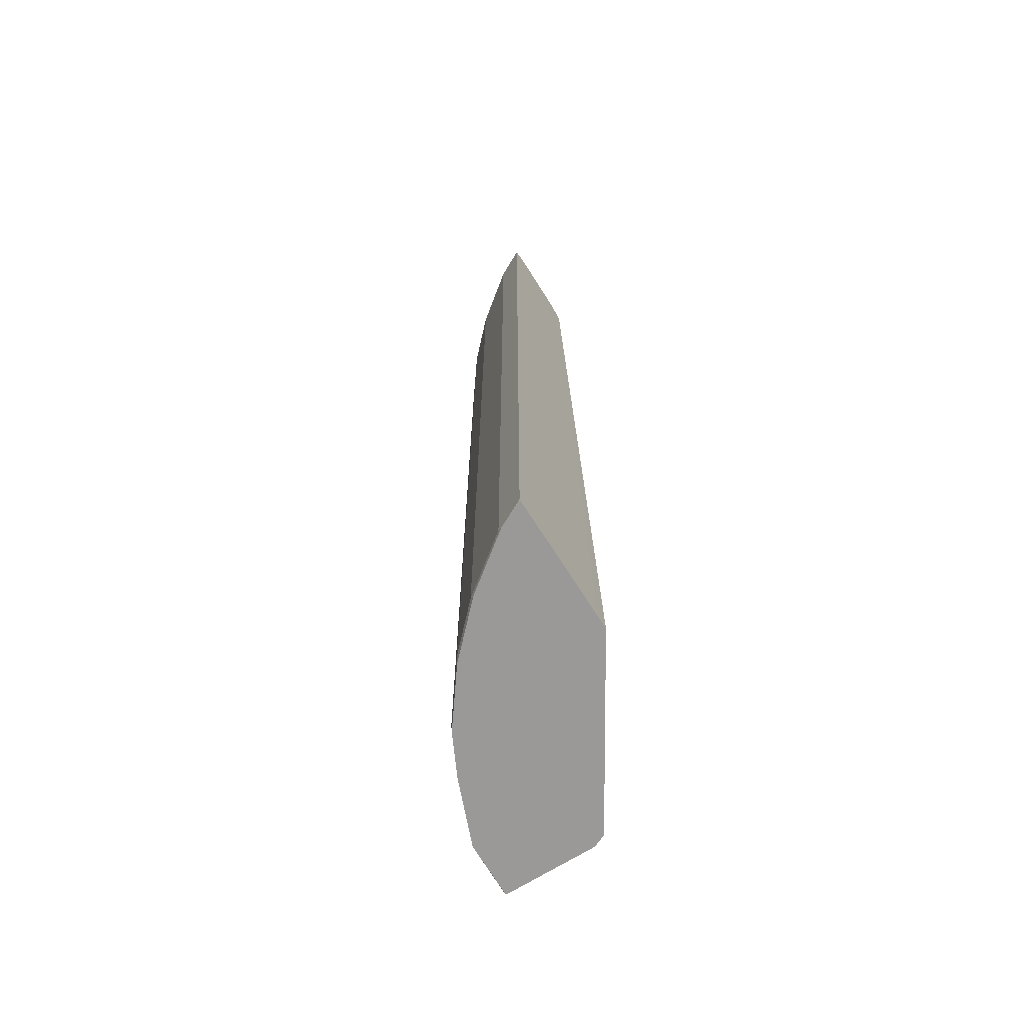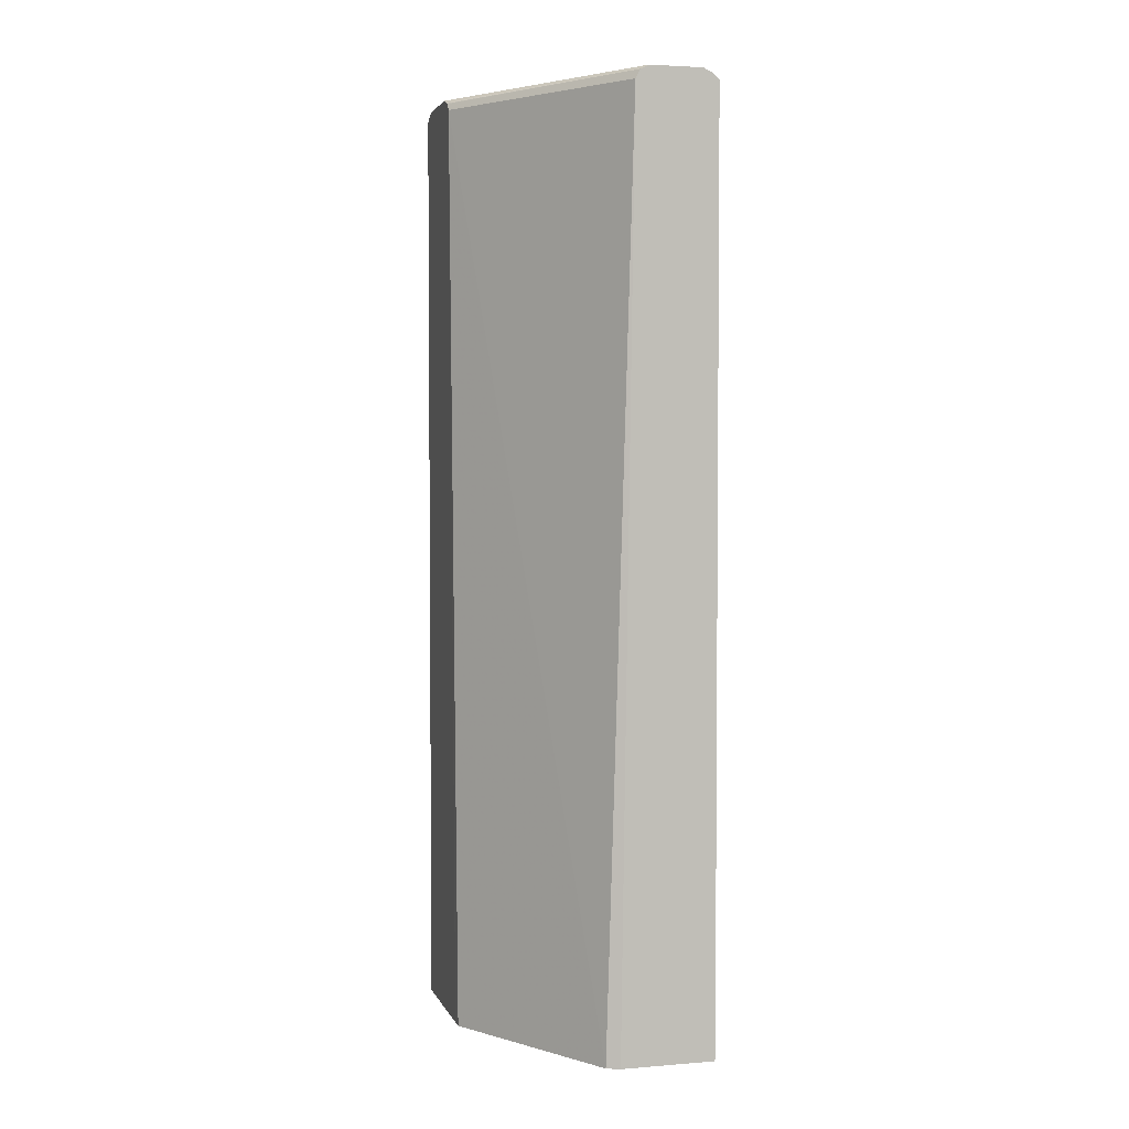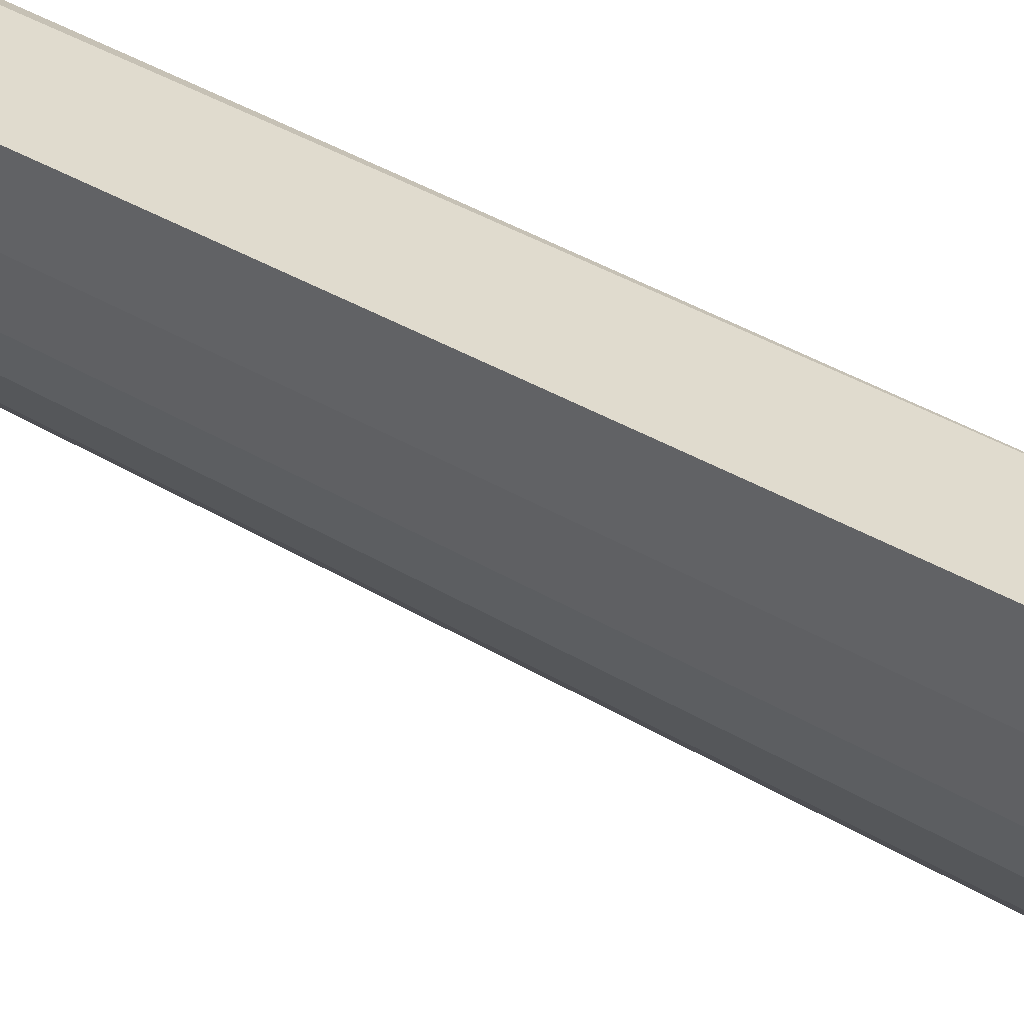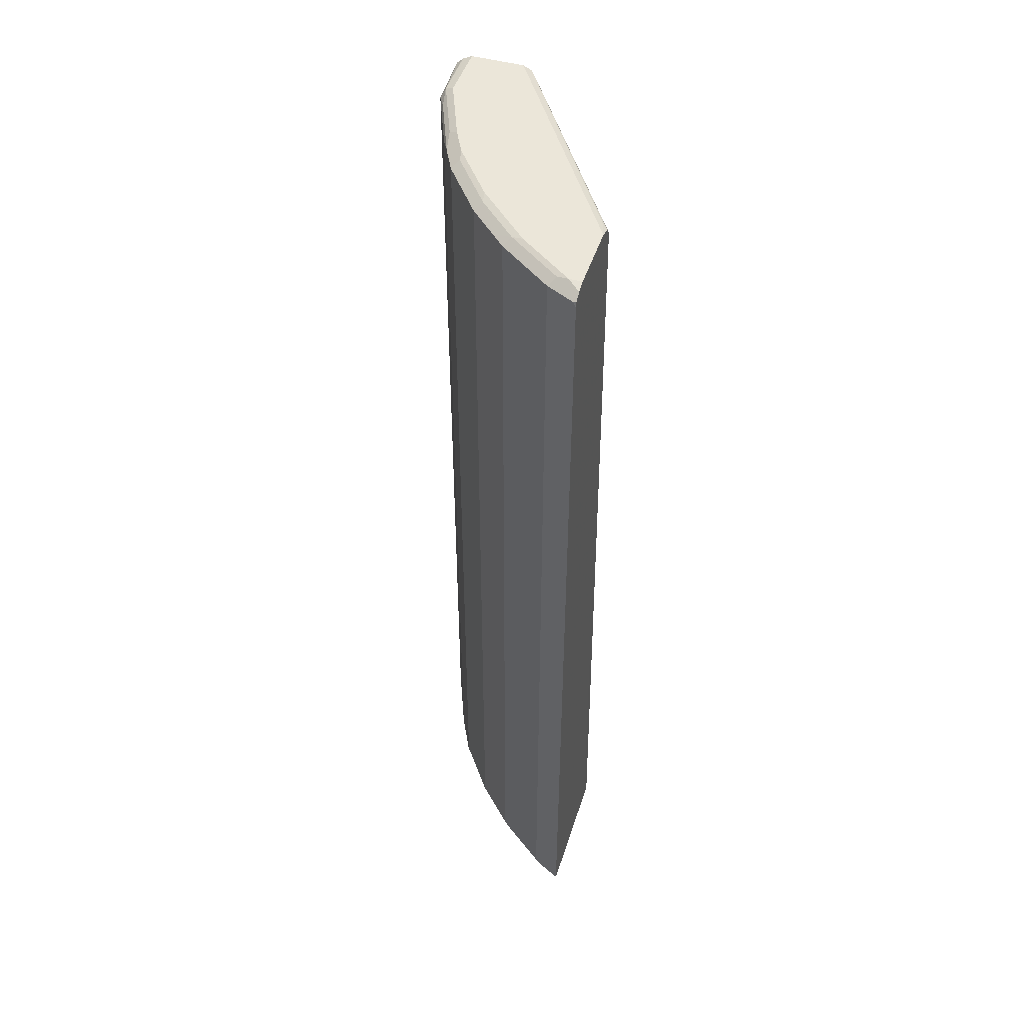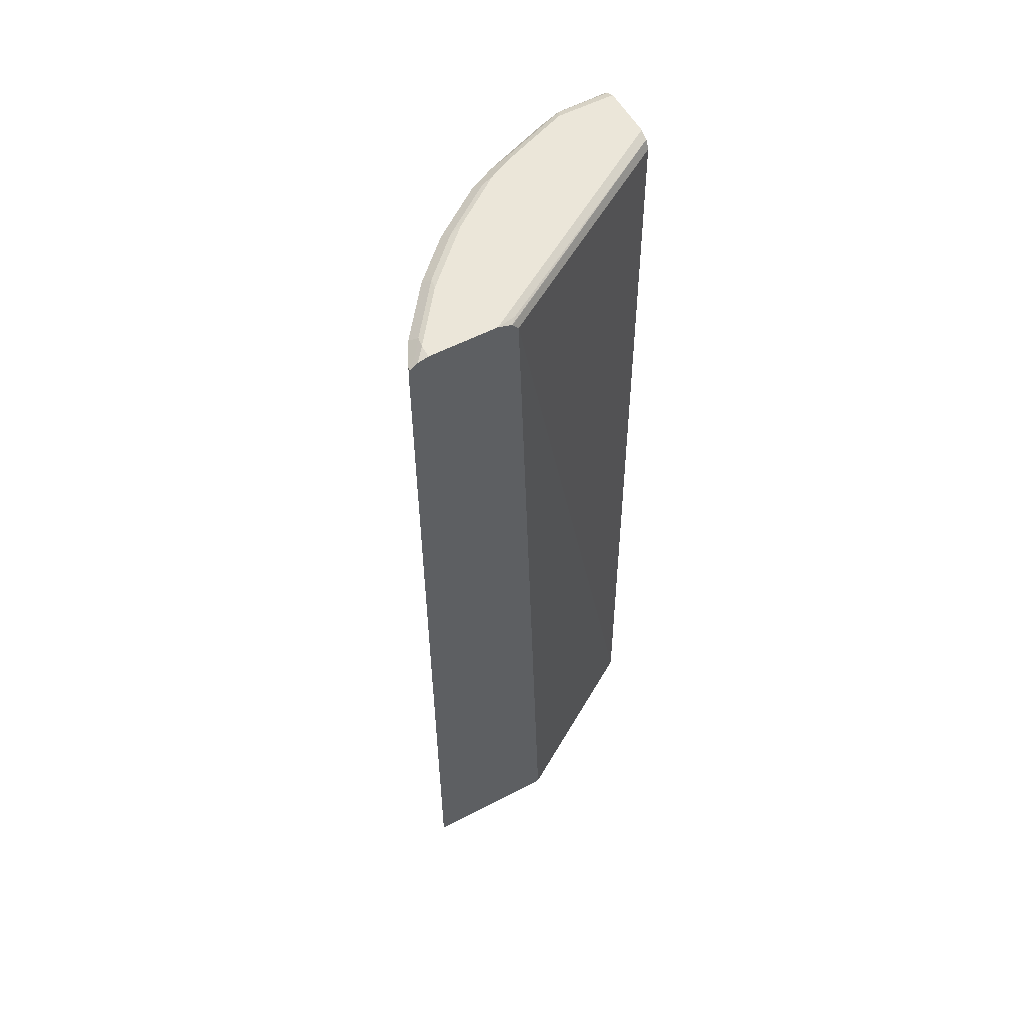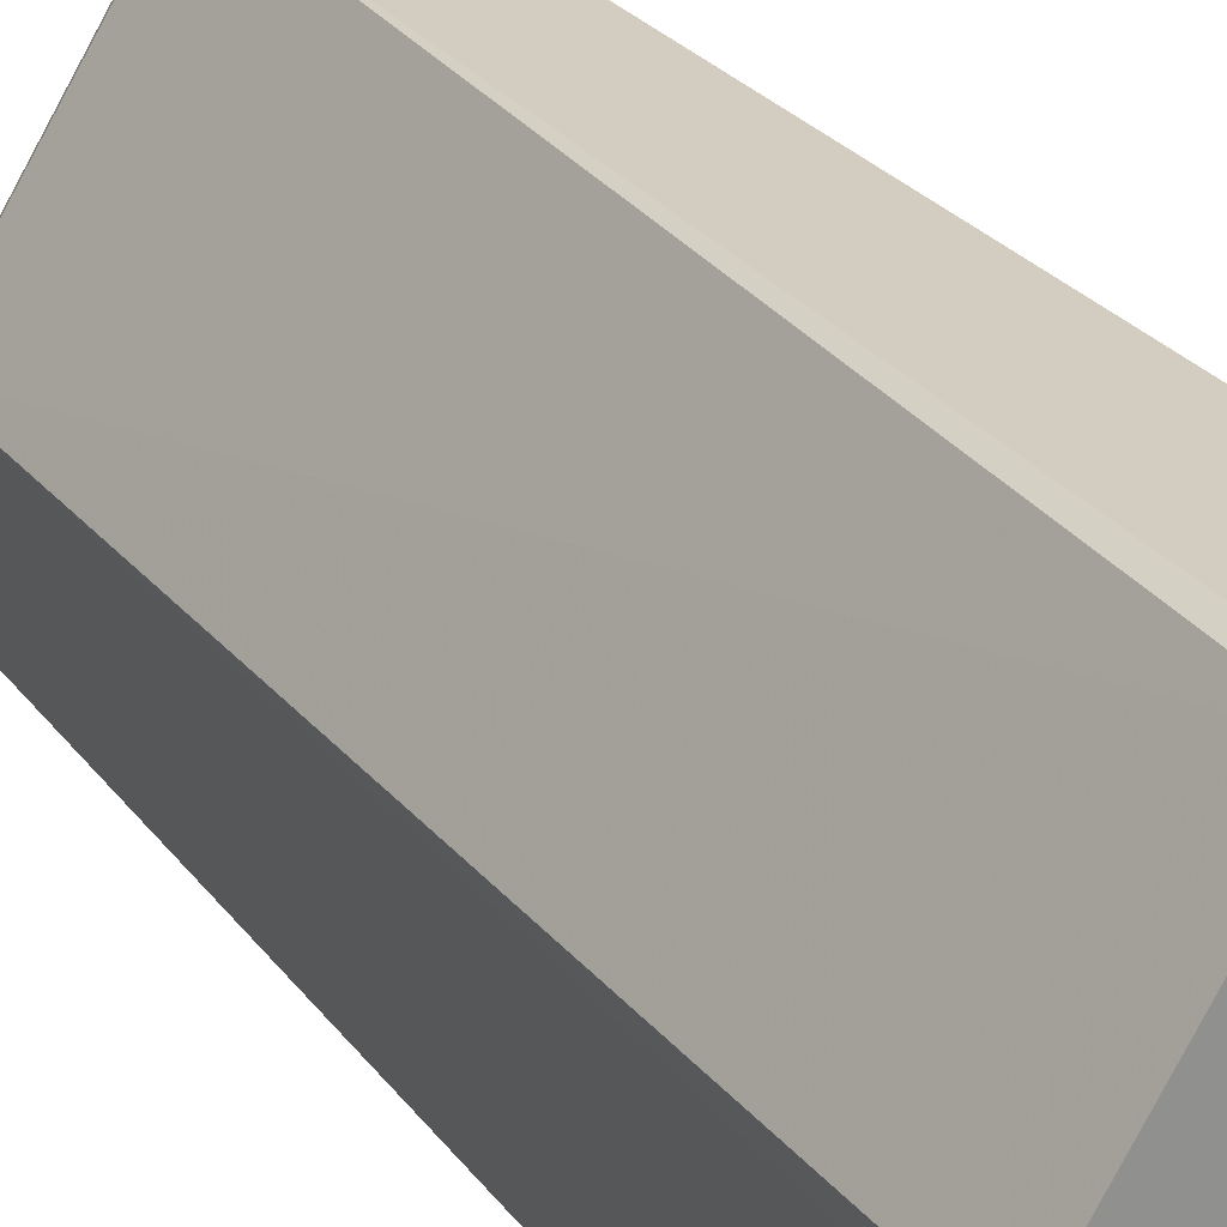
<metadata>
{"format":"obj","ext":"obj","renderer":"f3d","projection":"perspective","resolution":1024,"background":"white","views":[{"elev":-69.1,"azim":-147.8,"up":"+Y"},{"elev":3.2,"azim":-15.2,"up":"+Y"},{"elev":33.4,"azim":130.6,"up":"+Z"},{"elev":47.5,"azim":-162.5,"up":"+Y"},{"elev":55.9,"azim":-118.7,"up":"+Y"},{"elev":24.8,"azim":-26.9,"up":"+Z"}]}
</metadata>
<code>
v 0.6385 -0.5871 -0.07762
v 0.622 -0.5871 -0.08483
v 0.7572 -0.5871 -0.07762
v 0.6546 0.5875 -0.07762
v 0.4877 -0.5871 -0.303
v 0.4875 0.5882 -0.3437
v 0.7553 -0.5871 -0.1511
v 0.7585 -0.5842 -0.07762
v 0.6602 0.5987 -0.07762
v 0.4875 0.5973 -0.3509
v 0.4875 -0.5871 -0.3192
v 0.7217 -0.5871 -0.235
v 0.7553 0.5875 -0.1511
v 0.7585 0.5906 -0.07762
v 0.4875 0.5981 -0.3517
v 0.6714 0.6043 -0.07762
v 0.4875 0.6043 -0.3693
v 0.4952 0.6001 -0.3441
v 0.4875 -0.5871 -0.4776
v 0.7162 -0.5871 -0.2462
v 0.7217 0.5875 -0.235
v 0.7441 0.5931 -0.1735
v 0.7497 0.5987 -0.1455
v 0.7511 0.5978 -0.07762
v 0.7385 0.6043 -0.07762
v 0.4875 0.6043 -0.4532
v 0.4875 -0.5867 -0.478
v 0.5029 -0.5871 -0.4703
v 0.705 -0.5871 -0.2686
v 0.7162 0.5819 -0.2462
v 0.7106 0.5931 -0.2574
v 0.7499 0.5988 -0.07762
v 0.7162 0.5987 -0.2294
v 0.7385 0.6043 -0.1511
v 0.5036 0.6043 -0.4532
v 0.4875 0.6006 -0.4665
v 0.5148 -0.5871 -0.4644
v 0.4875 0.5882 -0.478
v 0.6964 -0.5871 -0.2857
v 0.6938 -0.5818 -0.2909
v 0.705 0.5875 -0.2686
v 0.6938 0.5931 -0.2909
v 0.6882 0.6043 -0.2686
v 0.705 0.6043 -0.235
v 0.5707 0.6043 -0.4028
v 0.5175 0.6015 -0.4504
v 0.498 0.5987 -0.4644
v 0.4875 0.5978 -0.4707
v 0.5259 -0.5818 -0.4588
v 0.5207 -0.5871 -0.4614
v 0.5148 0.5819 -0.4644
v 0.4875 0.594 -0.4765
v 0.4924 0.5931 -0.4755
v 0.5259 0.5931 -0.4588
v 0.646 -0.5871 -0.3528
v 0.6434 -0.5818 -0.3581
v 0.6434 0.5931 -0.3581
v 0.635 0.6015 -0.3497
v 0.6854 0.6015 -0.2825
v 0.6378 0.6043 -0.3357
v 0.6043 0.6043 -0.3693
v 0.5847 0.6015 -0.4
v 0.5931 -0.5818 -0.4084
v 0.5878 -0.5871 -0.411
v 0.5931 0.5931 -0.4084
v 0.5957 -0.5871 -0.4032
v 0.6099 -0.5818 -0.3916
v 0.6099 0.5931 -0.3916
v 0.6183 0.6015 -0.3664
f 31 43 44
f 31 44 33
f 35 45 62
f 35 62 46
f 35 46 47
f 37 51 54
f 35 48 36
f 37 49 50
f 37 54 49
f 38 52 53
f 31 42 43
f 38 54 51
f 35 47 48
f 38 53 54
f 26 35 36
f 29 42 41
f 21 41 31
f 39 55 56
f 22 31 33
f 22 33 23
f 23 32 24
f 23 33 44
f 31 41 42
f 23 44 34
f 25 32 34
f 27 37 28
f 27 38 51
f 27 51 37
f 29 39 40
f 29 40 42
f 23 34 32
f 39 56 40
f 54 62 65
f 40 57 42
f 21 30 41
f 63 68 67
f 63 65 68
f 63 66 64
f 63 67 66
f 62 68 65
f 62 69 68
f 61 69 62
f 58 68 69
f 58 61 60
f 58 69 61
f 57 68 58
f 56 68 57
f 56 67 68
f 55 67 56
f 55 66 67
f 49 65 63
f 42 57 58
f 42 58 59
f 42 59 43
f 43 59 58
f 43 58 60
f 45 61 62
f 40 56 57
f 46 62 54
f 47 54 53
f 47 53 52
f 47 52 48
f 49 63 64
f 49 64 50
f 49 54 65
f 46 54 47
f 20 41 30
f 13 23 14
f 19 27 28
f 5 6 11
f 4 10 6
f 4 9 10
f 3 7 8
f 2 6 5
f 2 4 6
f 1 4 2
f 1 9 4
f 1 16 9
f 1 25 16
f 1 32 25
f 1 24 32
f 1 14 24
f 1 8 14
f 6 10 15
f 1 3 8
f 1 12 7
f 1 20 12
f 1 29 20
f 20 29 41
f 1 55 39
f 1 66 55
f 1 64 66
f 1 50 64
f 1 37 50
f 1 28 37
f 1 19 28
f 1 11 19
f 1 5 11
f 1 2 5
f 1 7 3
f 6 15 17
f 1 39 29
f 6 26 36
f 6 17 26
f 16 26 17
f 16 35 26
f 16 45 35
f 16 61 45
f 16 60 61
f 16 44 43
f 16 34 44
f 16 25 34
f 15 18 17
f 14 23 24
f 13 22 23
f 13 31 22
f 13 21 31
f 12 30 21
f 16 43 60
f 9 18 15
f 6 36 48
f 12 20 30
f 6 48 52
f 6 52 38
f 6 38 27
f 6 19 11
f 7 12 21
f 6 27 19
f 7 13 14
f 7 14 8
f 9 15 10
f 9 16 17
f 9 17 18
f 7 21 13

</code>
